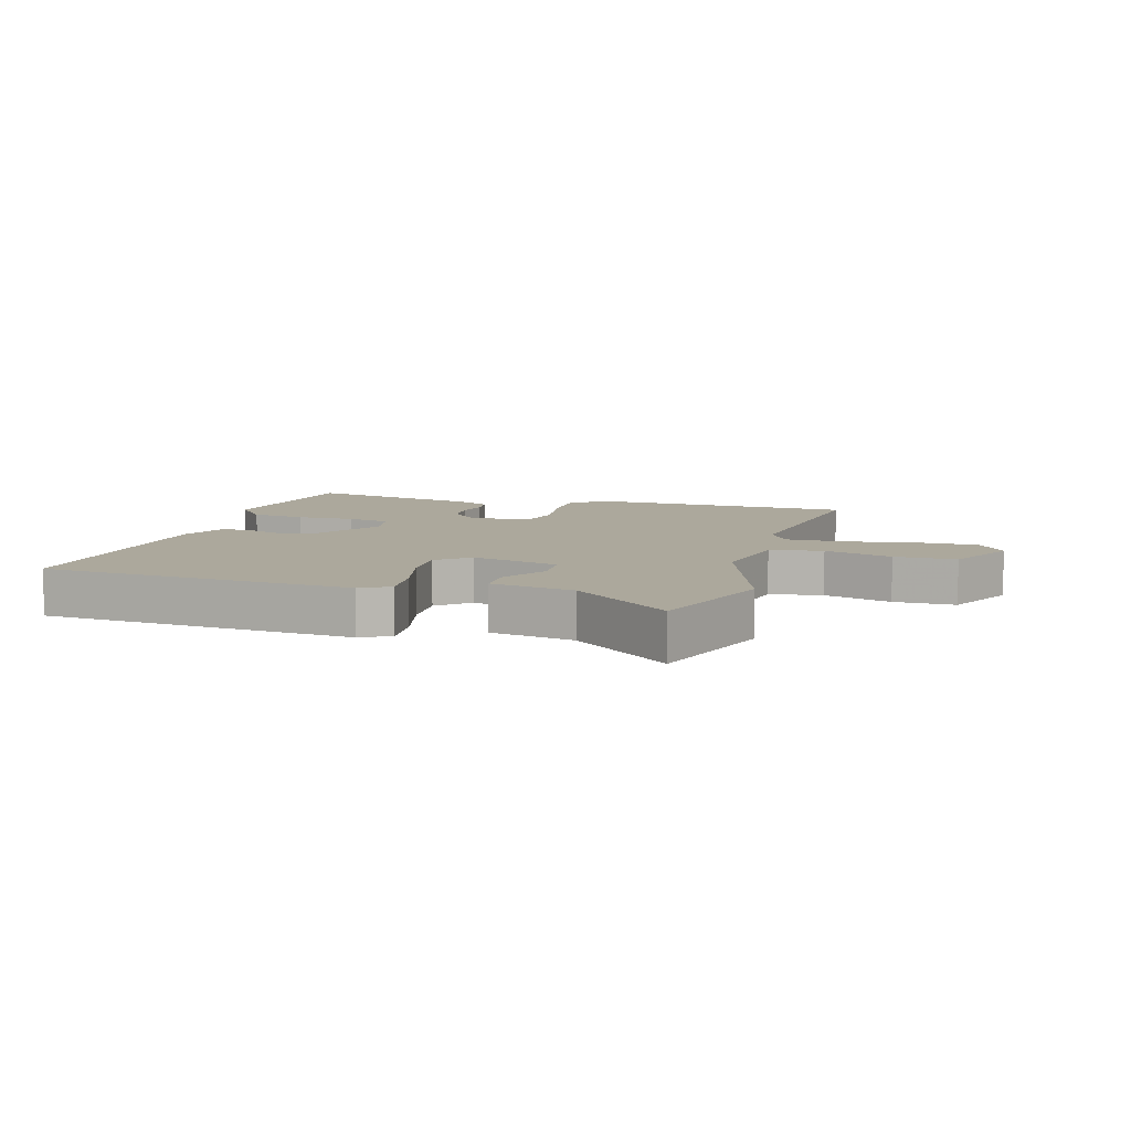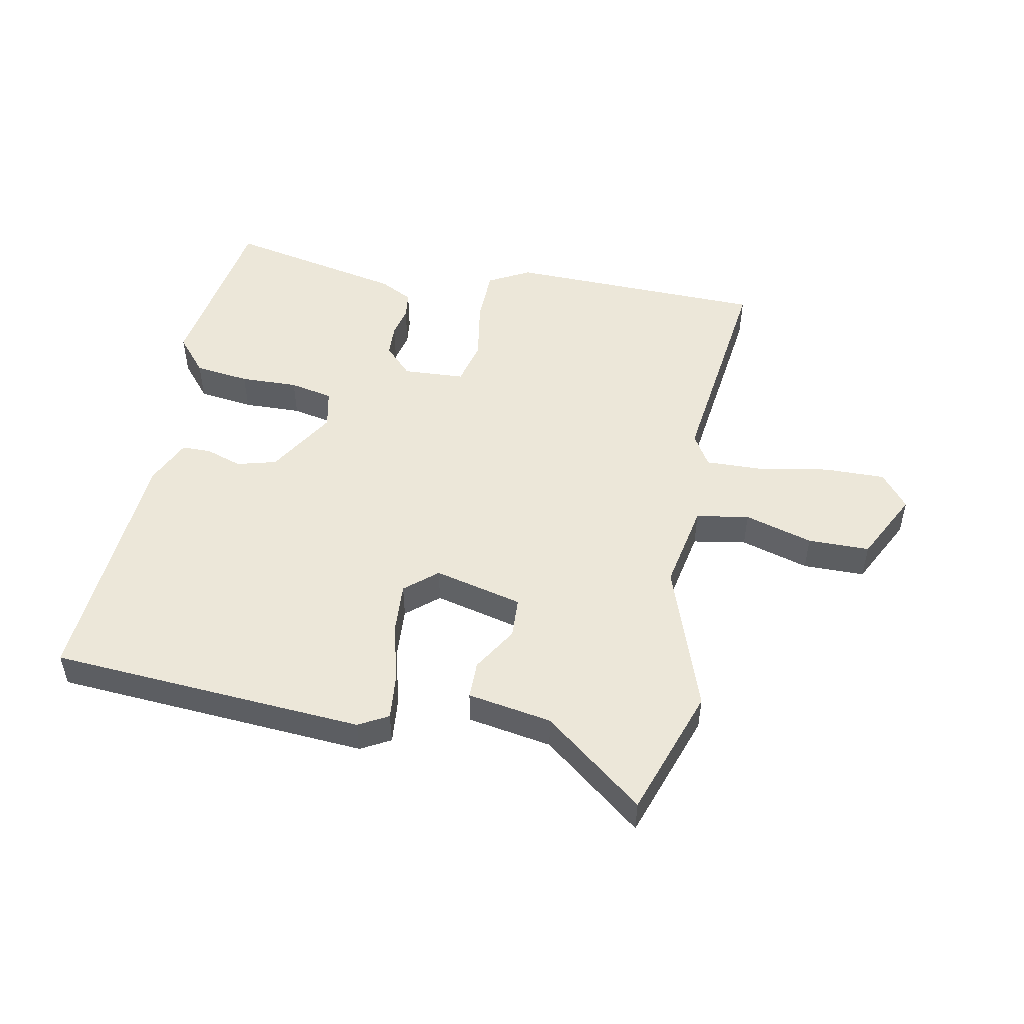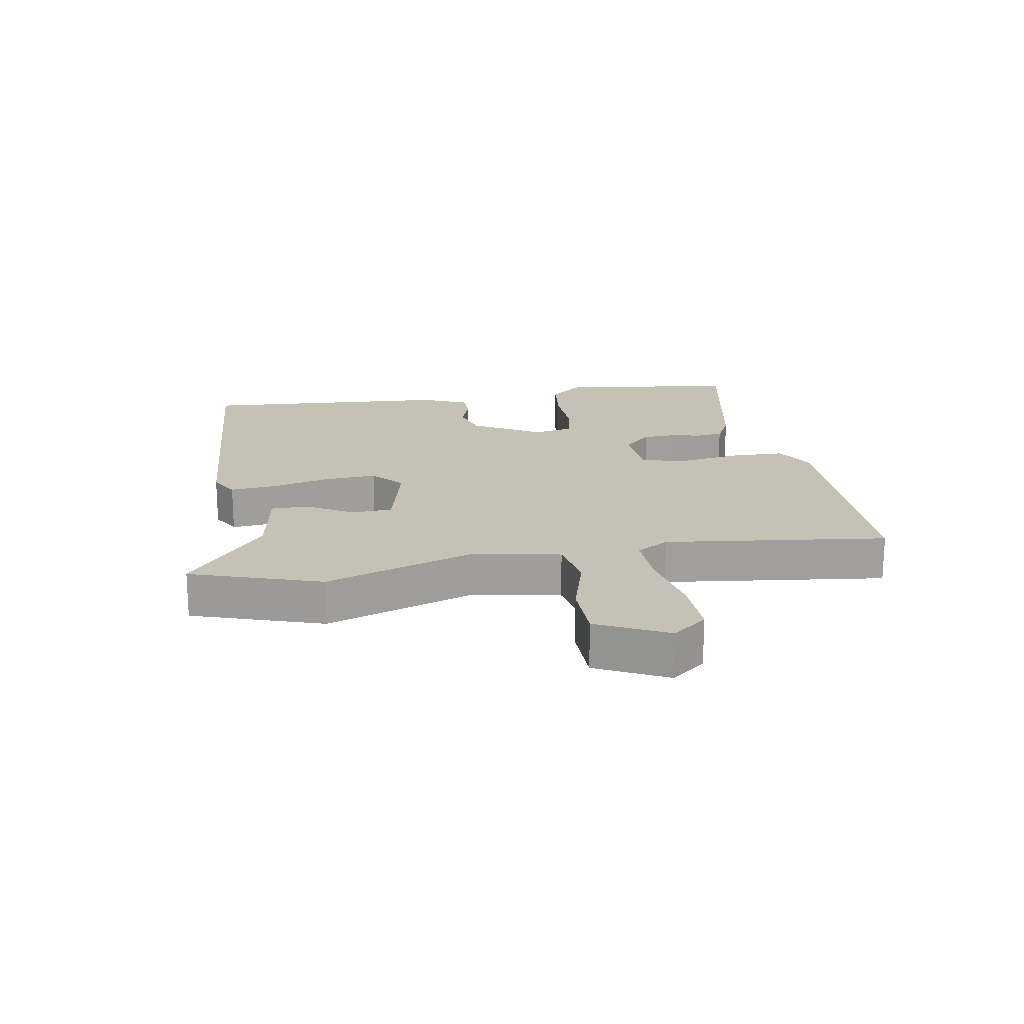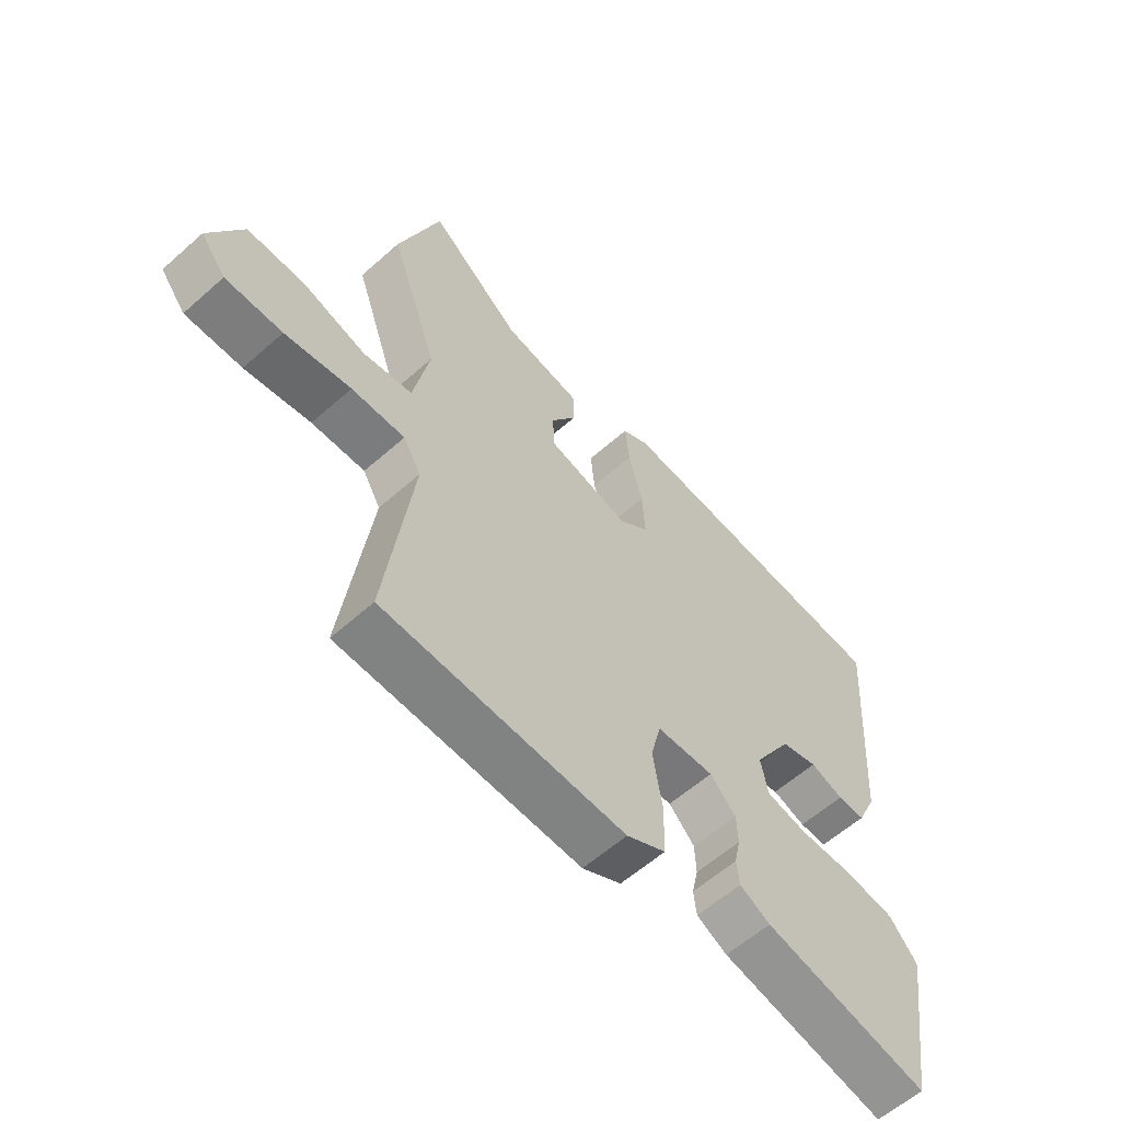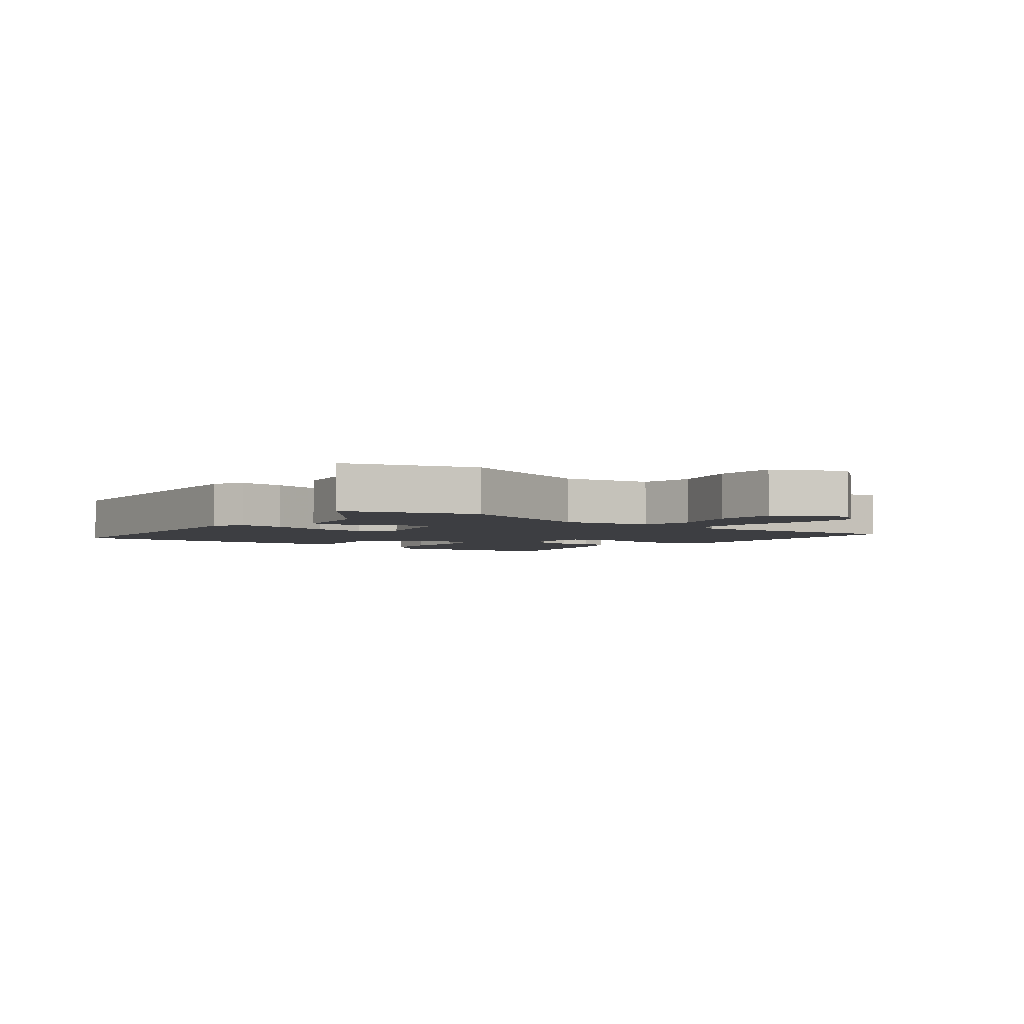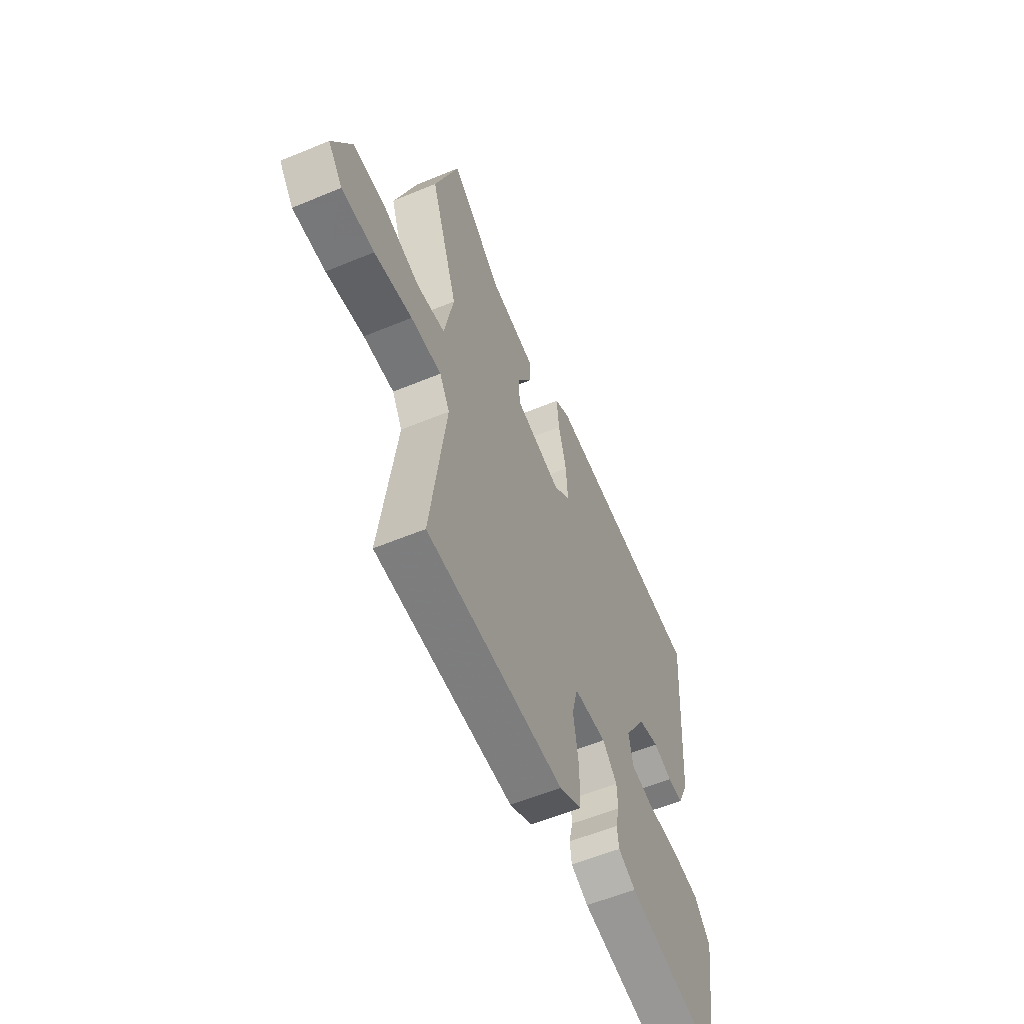
<metadata>
{"format":"obj","ext":"obj","renderer":"f3d","projection":"perspective","resolution":1024,"background":"white","views":[{"elev":8.5,"azim":16.3,"up":"+Y"},{"elev":50.1,"azim":10.7,"up":"+Y"},{"elev":18.8,"azim":79.7,"up":"+Y"},{"elev":-59.5,"azim":132.3,"up":"+Z"},{"elev":-3.5,"azim":51.4,"up":"+Y"},{"elev":-57.8,"azim":113.2,"up":"+Z"}]}
</metadata>
<code>
v 0.467 0.07 0.595
v 0.54 0.07 0.385
v 0.457 0.07 0.143
v 0.485 0.07 0.001
v 0.571 0.07 -0.013
v 0.681 0.07 0.02
v 0.781 0.07 0.02
v 0.839 0.07 -0.093
v 0.795 0.07 -0.149
v 0.696 0.07 -0.148
v 0.581 0.07 -0.128
v 0.488 0.07 -0.126
v 0.457 0.07 -0.179
v 0.504 0.07 -0.537
v 0.085 0.07 -0.549
v 0.017 0.07 -0.513
v 0.015 0.07 -0.424
v 0.031 0.07 -0.324
v 0.013 0.07 -0.251
v -0.087 0.07 -0.246
v -0.132 0.07 -0.293
v -0.134 0.07 -0.345
v -0.123 0.07 -0.395
v -0.128 0.07 -0.438
v -0.181 0.07 -0.466
v -0.47 0.07 -0.528
v -0.516 0.07 -0.242
v -0.467 0.07 -0.183
v -0.378 0.07 -0.171
v -0.284 0.07 -0.173
v -0.214 0.07 -0.158
v -0.201 0.07 -0.094
v -0.268 0.07 0.016
v -0.332 0.07 0.033
v -0.39 0.07 0.013
v -0.438 0.07 0.013
v -0.472 0.07 0.087
v -0.502 0.07 0.494
v 0.006 0.07 0.532
v 0.054 0.07 0.506
v 0.047 0.07 0.43
v 0.023 0.07 0.335
v 0.018 0.07 0.251
v 0.07 0.07 0.207
v 0.213 0.07 0.243
v 0.216 0.07 0.309
v 0.171 0.07 0.382
v 0.171 0.07 0.443
v 0.307 0.07 0.467
v 0.467 0 0.595
v 0.54 0 0.385
v 0.457 0 0.143
v 0.485 0 0.001
v 0.571 0 -0.013
v 0.681 0 0.02
v 0.781 0 0.02
v 0.839 0 -0.093
v 0.795 0 -0.149
v 0.696 0 -0.148
v 0.581 0 -0.128
v 0.488 0 -0.126
v 0.457 0 -0.179
v 0.504 0 -0.537
v 0.085 0 -0.549
v 0.017 0 -0.513
v 0.015 0 -0.424
v 0.031 0 -0.324
v 0.013 0 -0.251
v -0.087 0 -0.246
v -0.132 0 -0.293
v -0.134 0 -0.345
v -0.123 0 -0.395
v -0.128 0 -0.438
v -0.181 0 -0.466
v -0.47 0 -0.528
v -0.516 0 -0.242
v -0.467 0 -0.183
v -0.378 0 -0.171
v -0.284 0 -0.173
v -0.214 0 -0.158
v -0.201 0 -0.094
v -0.268 0 0.016
v -0.332 0 0.033
v -0.39 0 0.013
v -0.438 0 0.013
v -0.472 0 0.087
v -0.502 0 0.494
v 0.006 0 0.532
v 0.054 0 0.506
v 0.047 0 0.43
v 0.023 0 0.335
v 0.018 0 0.251
v 0.07 0 0.207
v 0.213 0 0.243
v 0.216 0 0.309
v 0.171 0 0.382
v 0.171 0 0.443
v 0.307 0 0.467
f 46 47 48 49
f 45 46 49 1
f 39 40 41 42
f 39 42 43
f 38 39 43
f 37 38 43 44
f 34 35 36 37
f 33 34 37 44
f 27 28 29 30
f 27 30 31
f 26 27 31
f 25 26 31
f 22 23 24 25
f 21 22 25 31
f 20 21 31 32
f 15 16 17 18
f 13 14 15 18
f 12 13 18 19
f 8 9 10 11
f 8 11 12
f 5 6 7 8
f 4 5 8 12
f 3 4 12 19
f 45 1 2 3
f 32 33 44 45
f 20 32 45
f 3 19 20 45
f 98 97 96 95
f 50 98 95 94
f 91 90 89 88
f 92 91 88
f 92 88 87
f 93 92 87 86
f 86 85 84 83
f 93 86 83 82
f 79 78 77 76
f 80 79 76
f 80 76 75
f 80 75 74
f 74 73 72 71
f 80 74 71 70
f 81 80 70 69
f 67 66 65 64
f 67 64 63 62
f 68 67 62 61
f 60 59 58 57
f 61 60 57
f 57 56 55 54
f 61 57 54 53
f 68 61 53 52
f 52 51 50 94
f 94 93 82 81
f 94 81 69
f 94 69 68 52
f 1 50 51 2
f 2 51 52 3
f 3 52 53 4
f 4 53 54 5
f 5 54 55 6
f 6 55 56 7
f 7 56 57 8
f 8 57 58 9
f 9 58 59 10
f 10 59 60 11
f 11 60 61 12
f 12 61 62 13
f 13 62 63 14
f 14 63 64 15
f 15 64 65 16
f 16 65 66 17
f 17 66 67 18
f 18 67 68 19
f 19 68 69 20
f 20 69 70 21
f 21 70 71 22
f 22 71 72 23
f 23 72 73 24
f 24 73 74 25
f 25 74 75 26
f 26 75 76 27
f 27 76 77 28
f 28 77 78 29
f 29 78 79 30
f 30 79 80 31
f 31 80 81 32
f 32 81 82 33
f 33 82 83 34
f 34 83 84 35
f 35 84 85 36
f 36 85 86 37
f 37 86 87 38
f 38 87 88 39
f 39 88 89 40
f 40 89 90 41
f 41 90 91 42
f 42 91 92 43
f 43 92 93 44
f 44 93 94 45
f 45 94 95 46
f 46 95 96 47
f 47 96 97 48
f 48 97 98 49
f 49 98 50 1

</code>
